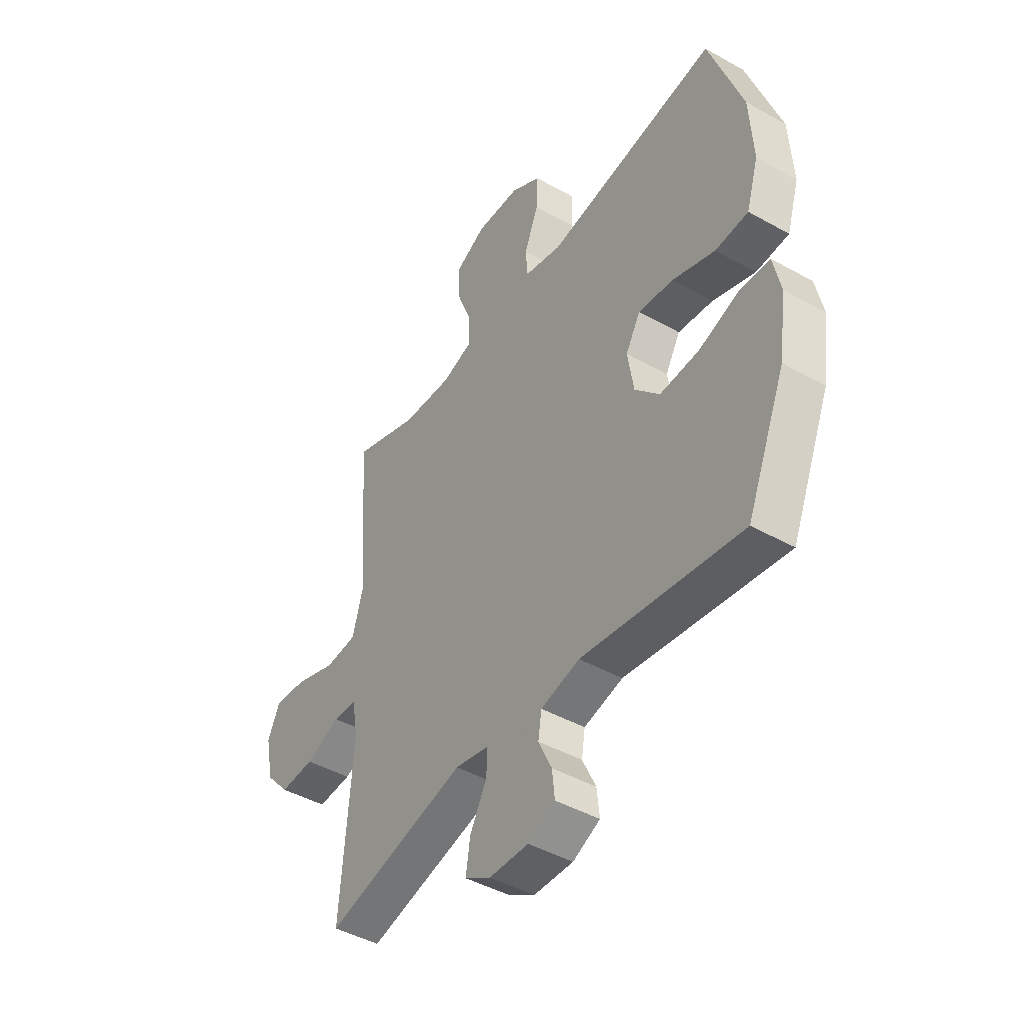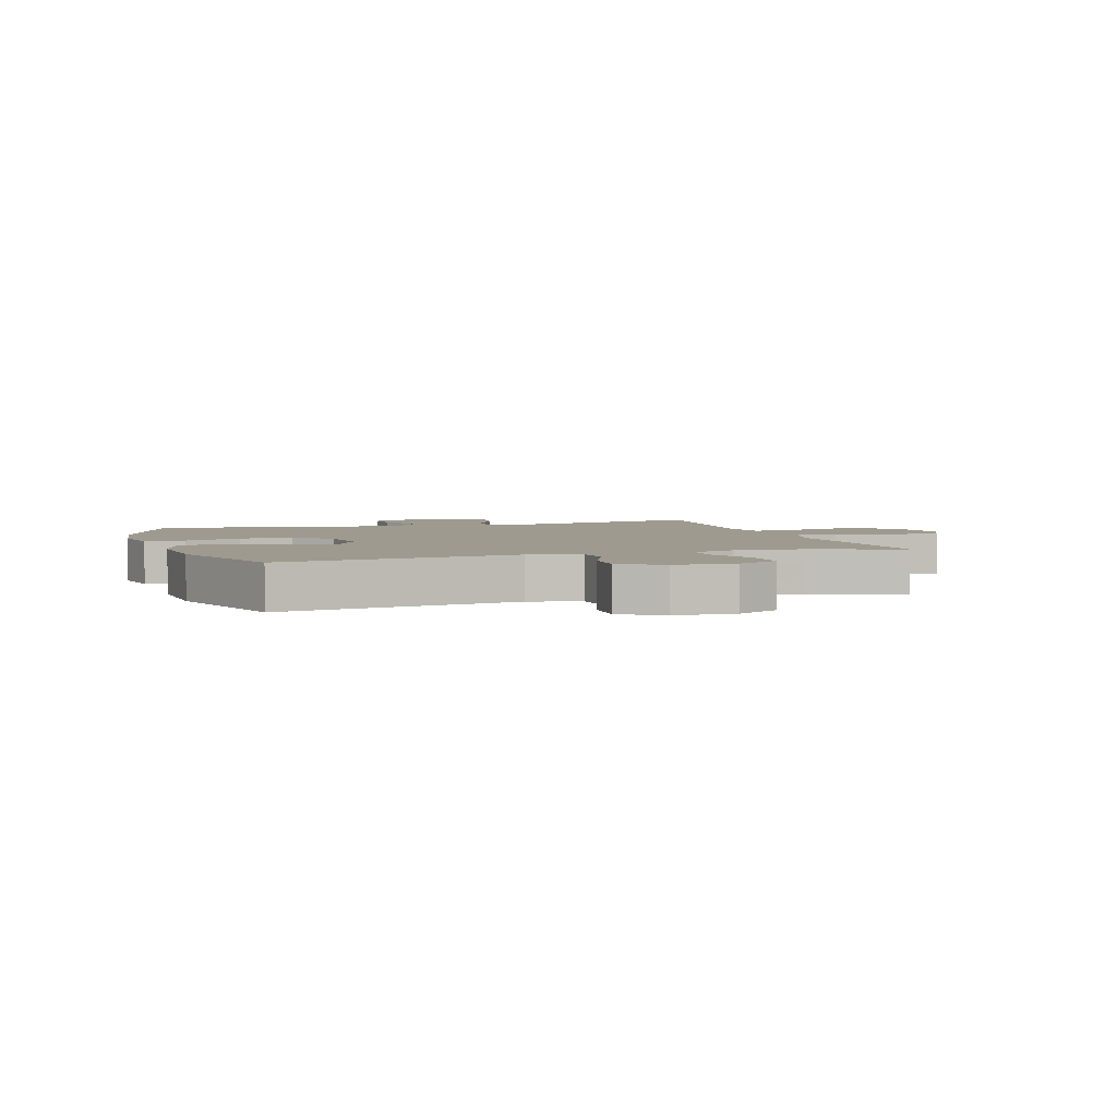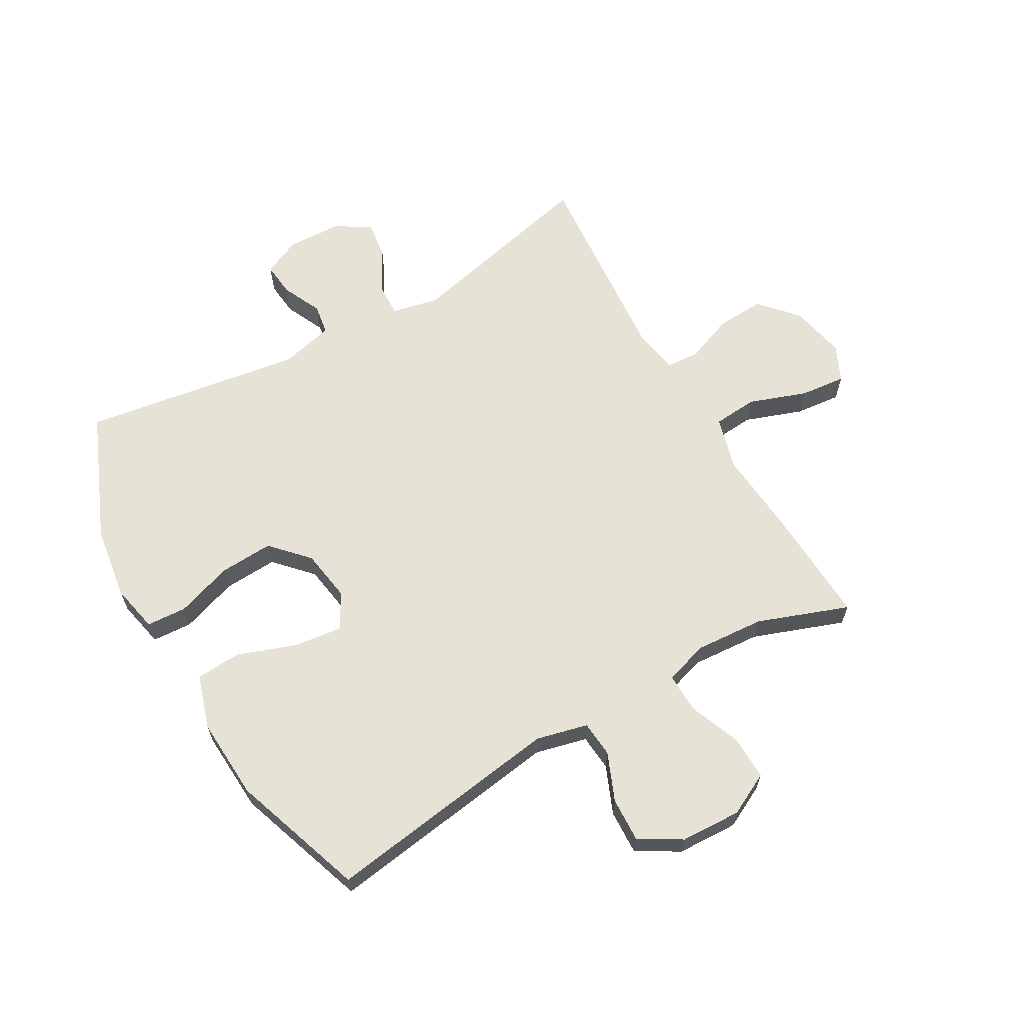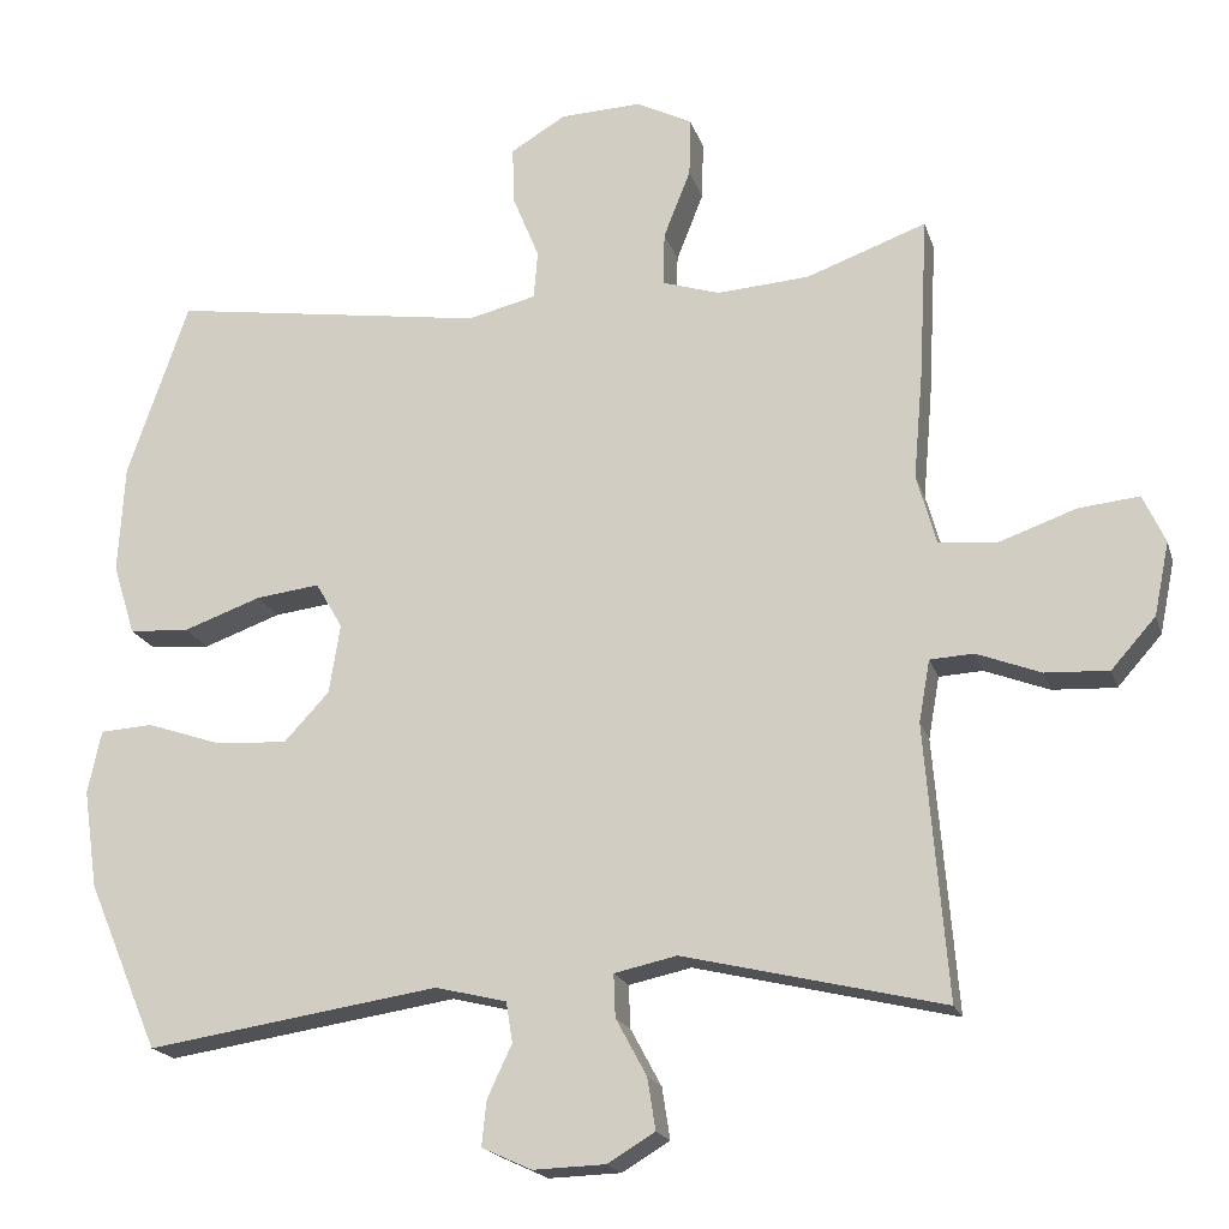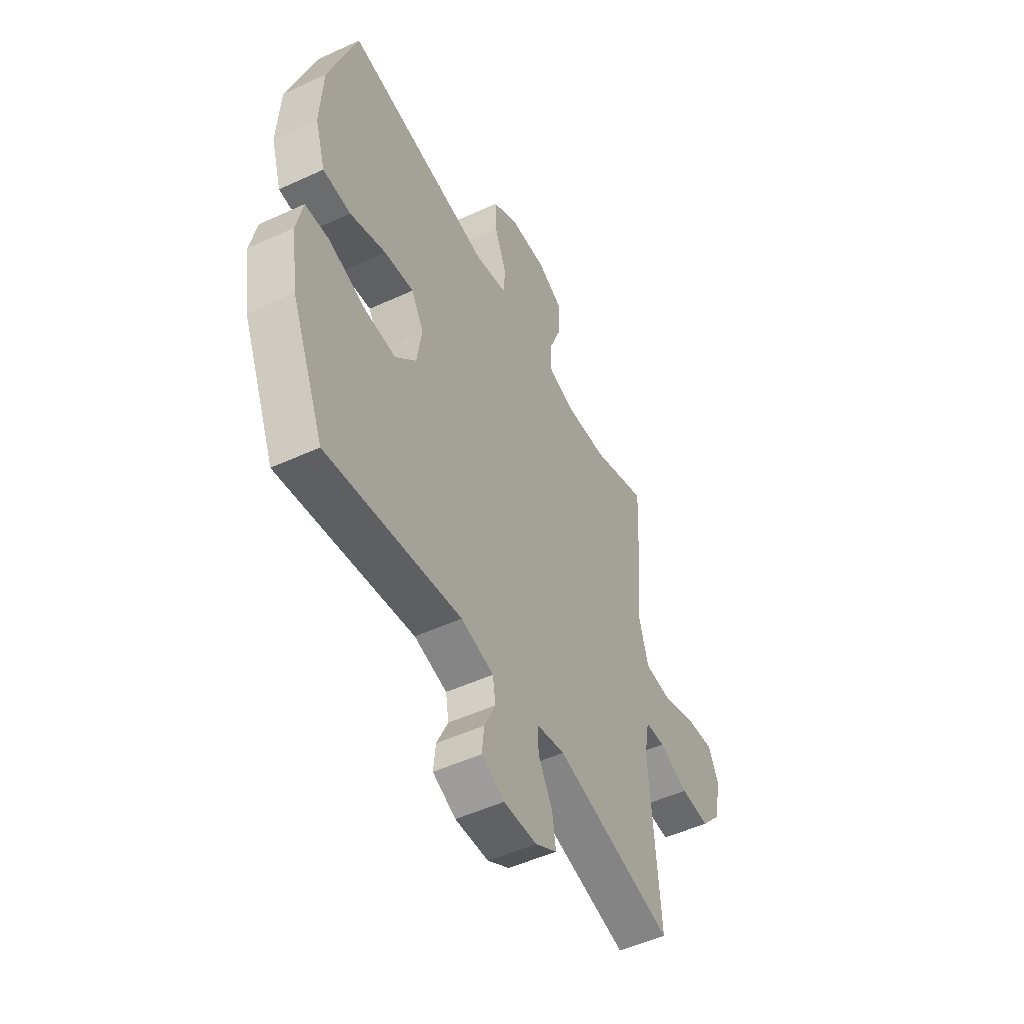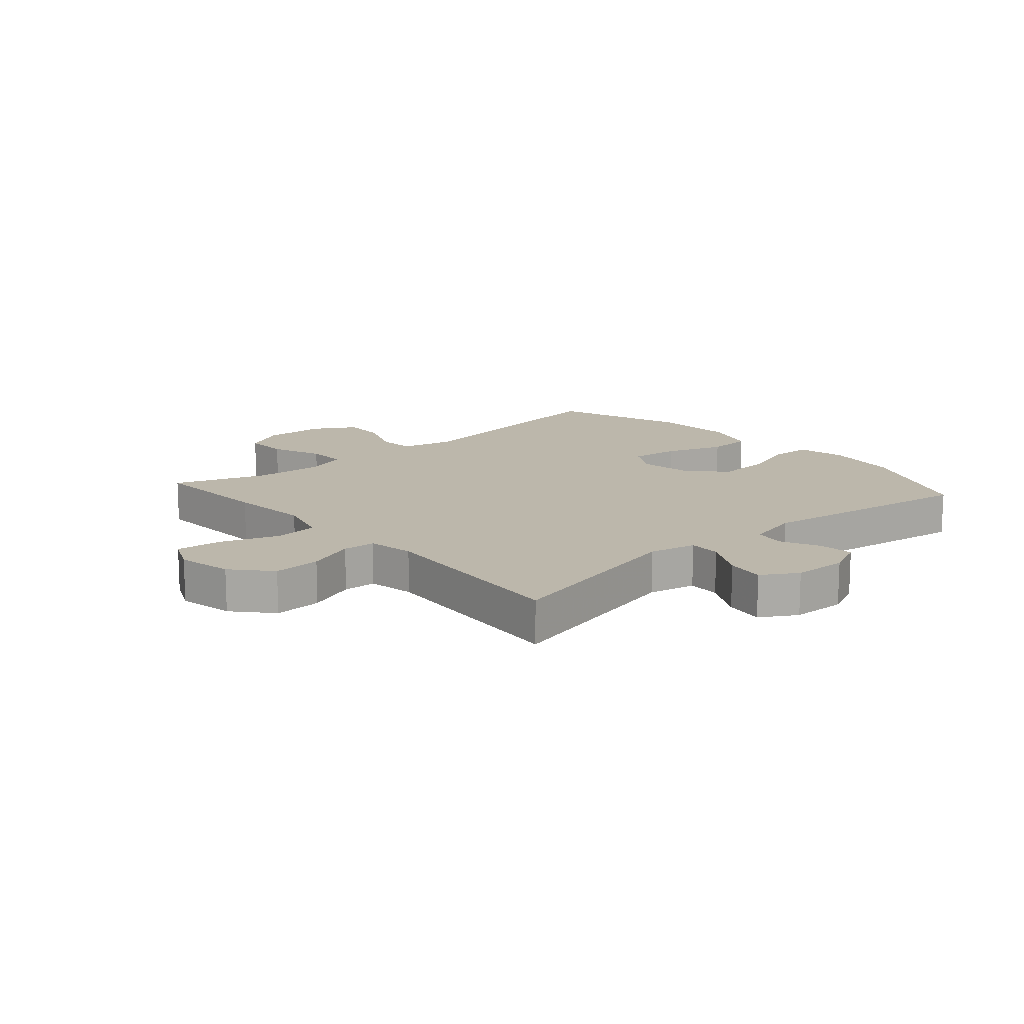
<metadata>
{"format":"obj","ext":"obj","renderer":"f3d","projection":"perspective","resolution":1024,"background":"white","views":[{"elev":-44.7,"azim":-123.1,"up":"+Z"},{"elev":3.7,"azim":-17.8,"up":"+Y"},{"elev":63.9,"azim":-29.7,"up":"+Y"},{"elev":-18.9,"azim":15.2,"up":"+Z"},{"elev":-50.4,"azim":-63.2,"up":"+Z"},{"elev":14.5,"azim":138.7,"up":"+Y"}]}
</metadata>
<code>
v 0.5 0.07 -0.5
v 0.172 0.07 -0.422
v 0.093 0.07 -0.439
v 0.095 0.07 -0.493
v 0.134 0.07 -0.565
v 0.144 0.07 -0.63
v 0.084 0.07 -0.666
v -0.007 0.07 -0.669
v -0.07 0.07 -0.64
v -0.064 0.07 -0.583
v -0.033 0.07 -0.517
v -0.041 0.07 -0.466
v -0.131 0.07 -0.444
v -0.5 0.07 -0.5
v -0.59 0.07 -0.288
v -0.608 0.07 -0.164
v -0.591 0.07 -0.084
v -0.524 0.07 -0.08
v -0.429 0.07 -0.112
v -0.339 0.07 -0.117
v -0.282 0.07 -0.056
v -0.268 0.07 0.032
v -0.302 0.07 0.09
v -0.383 0.07 0.08
v -0.481 0.07 0.045
v -0.557 0.07 0.05
v -0.585 0.07 0.14
v -0.577 0.07 0.277
v -0.5 0.07 0.5
v -0.101 0.07 0.441
v -0.015 0.07 0.462
v -0.01 0.07 0.523
v -0.043 0.07 0.603
v -0.046 0.07 0.677
v 0.024 0.07 0.719
v 0.126 0.07 0.723
v 0.197 0.07 0.687
v 0.195 0.07 0.613
v 0.161 0.07 0.527
v 0.159 0.07 0.46
v 0.232 0.07 0.437
v 0.348 0.07 0.445
v 0.5 0.07 0.5
v 0.489 0.07 0.294
v 0.477 0.07 0.159
v 0.502 0.07 0.07
v 0.576 0.07 0.064
v 0.672 0.07 0.098
v 0.749 0.07 0.106
v 0.777 0.07 0.045
v 0.758 0.07 -0.047
v 0.702 0.07 -0.11
v 0.622 0.07 -0.106
v 0.541 0.07 -0.075
v 0.486 0.07 -0.078
v 0.472 0.07 -0.156
v 0.5 0 -0.5
v 0.172 0 -0.422
v 0.093 0 -0.439
v 0.095 0 -0.493
v 0.134 0 -0.565
v 0.144 0 -0.63
v 0.084 0 -0.666
v -0.007 0 -0.669
v -0.07 0 -0.64
v -0.064 0 -0.583
v -0.033 0 -0.517
v -0.041 0 -0.466
v -0.131 0 -0.444
v -0.5 0 -0.5
v -0.59 0 -0.288
v -0.608 0 -0.164
v -0.591 0 -0.084
v -0.524 0 -0.08
v -0.429 0 -0.112
v -0.339 0 -0.117
v -0.282 0 -0.056
v -0.268 0 0.032
v -0.302 0 0.09
v -0.383 0 0.08
v -0.481 0 0.045
v -0.557 0 0.05
v -0.585 0 0.14
v -0.577 0 0.277
v -0.5 0 0.5
v -0.101 0 0.441
v -0.015 0 0.462
v -0.01 0 0.523
v -0.043 0 0.603
v -0.046 0 0.677
v 0.024 0 0.719
v 0.126 0 0.723
v 0.197 0 0.687
v 0.195 0 0.613
v 0.161 0 0.527
v 0.159 0 0.46
v 0.232 0 0.437
v 0.348 0 0.445
v 0.5 0 0.5
v 0.489 0 0.294
v 0.477 0 0.159
v 0.502 0 0.07
v 0.576 0 0.064
v 0.672 0 0.098
v 0.749 0 0.106
v 0.777 0 0.045
v 0.758 0 -0.047
v 0.702 0 -0.11
v 0.622 0 -0.106
v 0.541 0 -0.075
v 0.486 0 -0.078
v 0.472 0 -0.156
f 52 53 54
f 51 52 54
f 50 51 54
f 49 50 54
f 48 49 54
f 47 48 54
f 46 47 54 55
f 45 46 55 56
f 42 43 44 45
f 41 42 45 56
f 37 38 39
f 36 37 39
f 35 36 39
f 34 35 39
f 33 34 39
f 32 33 39
f 31 32 39 40
f 56 1 2
f 41 56 2
f 40 41 2
f 31 40 2
f 30 31 2
f 28 29 30
f 27 28 30
f 26 27 30
f 25 26 30
f 24 25 30
f 17 18 19
f 16 17 19
f 15 16 19
f 14 15 19
f 13 14 19
f 12 13 19 20
f 9 10 11
f 8 9 11
f 7 8 11
f 6 7 11
f 5 6 11
f 4 5 11
f 3 4 11 12
f 12 20 21
f 3 12 21
f 2 3 21
f 23 24 30
f 22 23 30 2
f 2 21 22
f 110 109 108
f 110 108 107
f 110 107 106
f 110 106 105
f 110 105 104
f 110 104 103
f 111 110 103 102
f 112 111 102 101
f 101 100 99 98
f 112 101 98 97
f 95 94 93
f 95 93 92
f 95 92 91
f 95 91 90
f 95 90 89
f 95 89 88
f 96 95 88 87
f 58 57 112
f 58 112 97
f 58 97 96
f 58 96 87
f 58 87 86
f 86 85 84
f 86 84 83
f 86 83 82
f 86 82 81
f 86 81 80
f 75 74 73
f 75 73 72
f 75 72 71
f 75 71 70
f 75 70 69
f 76 75 69 68
f 67 66 65
f 67 65 64
f 67 64 63
f 67 63 62
f 67 62 61
f 67 61 60
f 68 67 60 59
f 77 76 68
f 77 68 59
f 77 59 58
f 86 80 79
f 58 86 79 78
f 78 77 58
f 1 57 58 2
f 2 58 59 3
f 3 59 60 4
f 4 60 61 5
f 5 61 62 6
f 6 62 63 7
f 7 63 64 8
f 8 64 65 9
f 9 65 66 10
f 10 66 67 11
f 11 67 68 12
f 12 68 69 13
f 13 69 70 14
f 14 70 71 15
f 15 71 72 16
f 16 72 73 17
f 17 73 74 18
f 18 74 75 19
f 19 75 76 20
f 20 76 77 21
f 21 77 78 22
f 22 78 79 23
f 23 79 80 24
f 24 80 81 25
f 25 81 82 26
f 26 82 83 27
f 27 83 84 28
f 28 84 85 29
f 29 85 86 30
f 30 86 87 31
f 31 87 88 32
f 32 88 89 33
f 33 89 90 34
f 34 90 91 35
f 35 91 92 36
f 36 92 93 37
f 37 93 94 38
f 38 94 95 39
f 39 95 96 40
f 40 96 97 41
f 41 97 98 42
f 42 98 99 43
f 43 99 100 44
f 44 100 101 45
f 45 101 102 46
f 46 102 103 47
f 47 103 104 48
f 48 104 105 49
f 49 105 106 50
f 50 106 107 51
f 51 107 108 52
f 52 108 109 53
f 53 109 110 54
f 54 110 111 55
f 55 111 112 56
f 56 112 57 1

</code>
